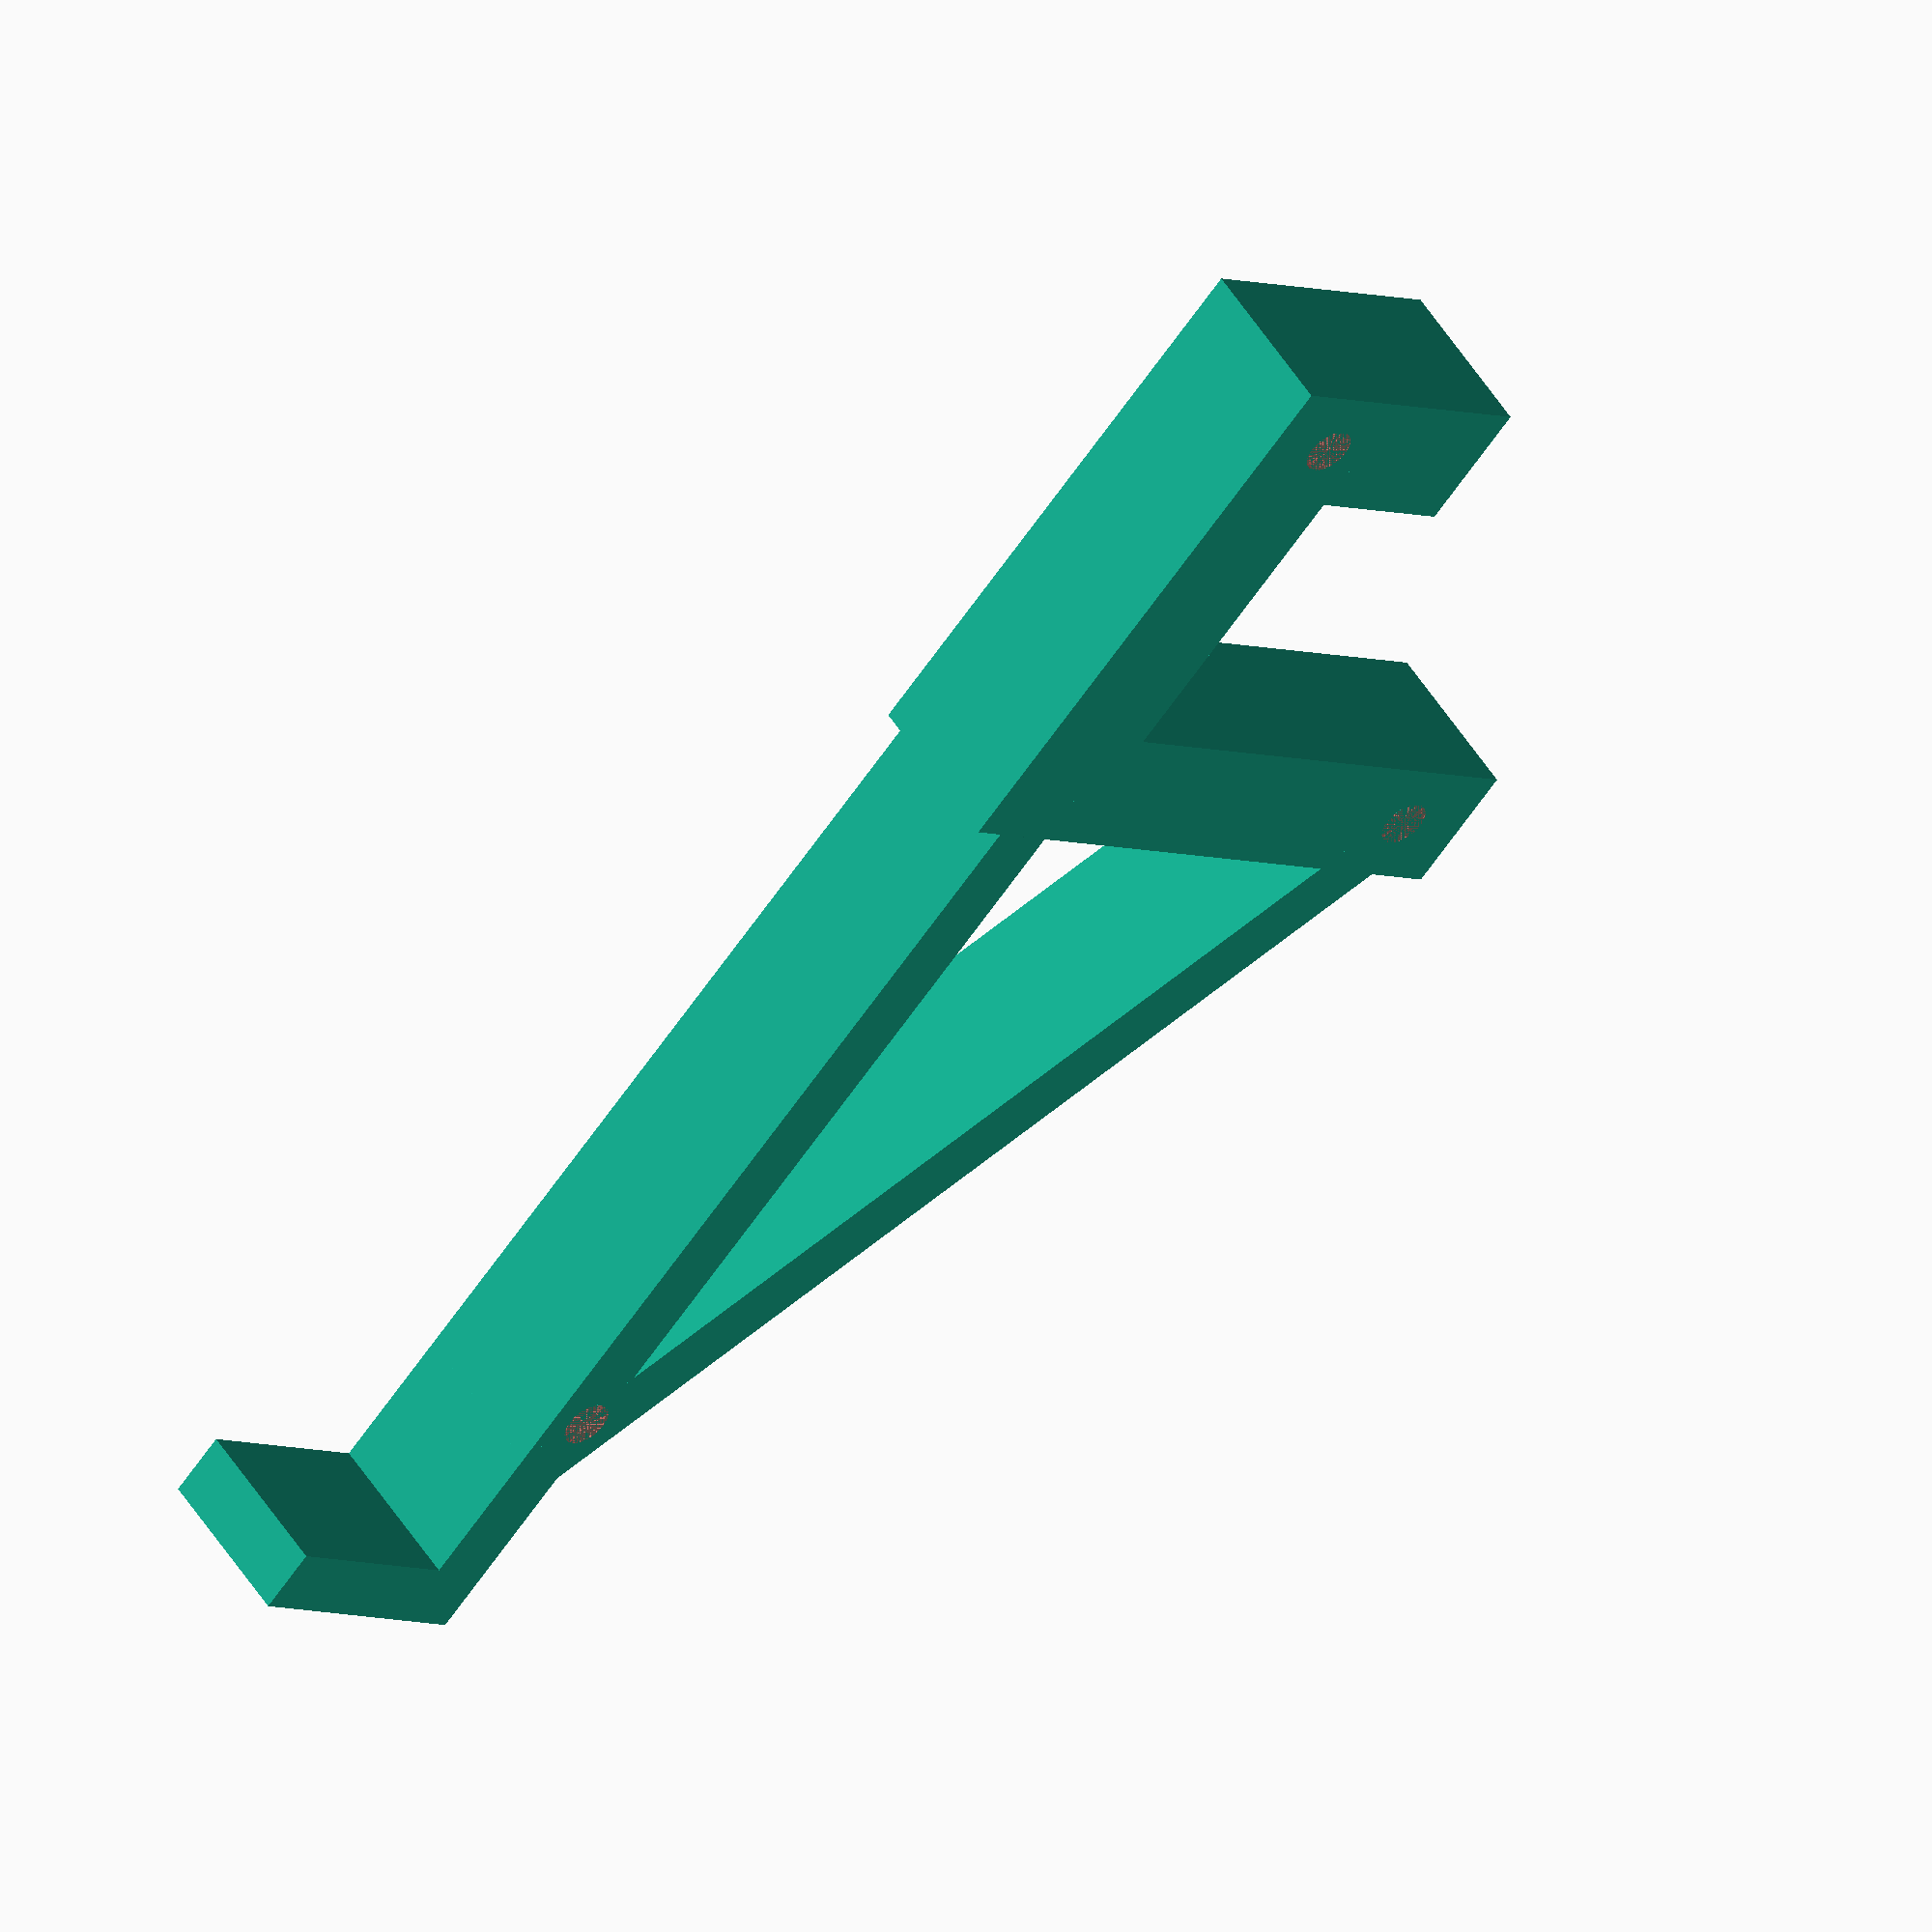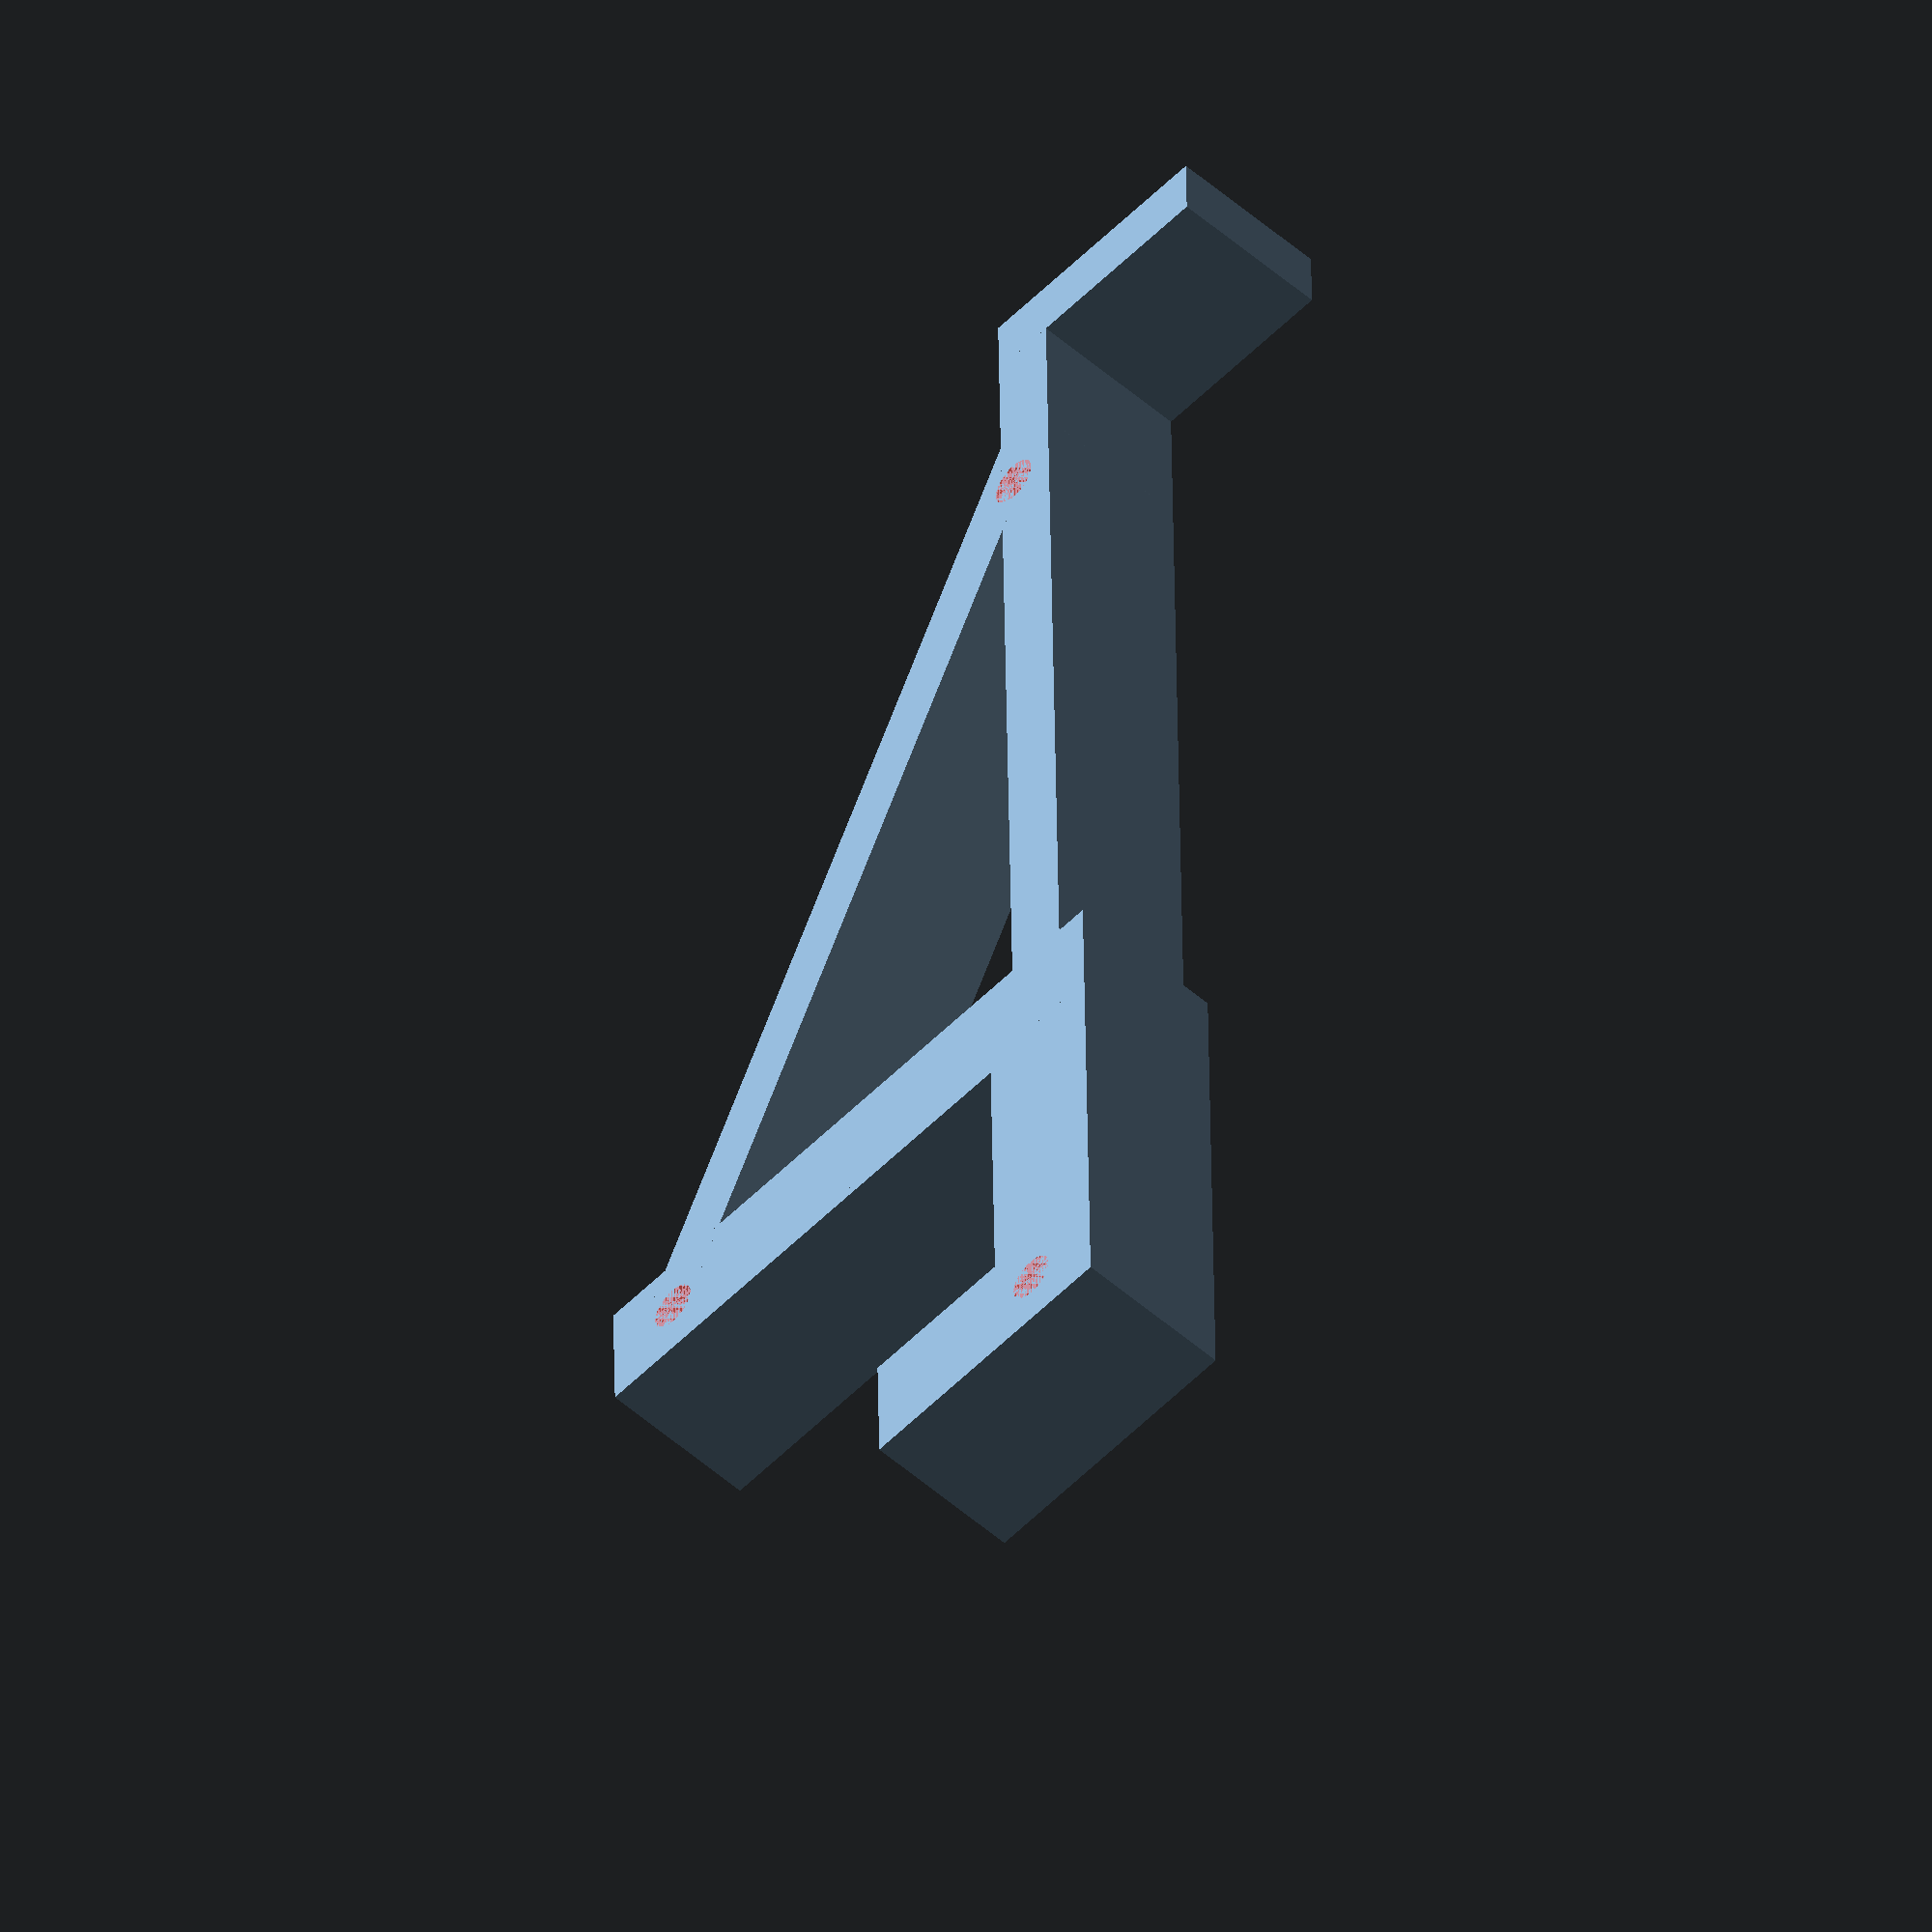
<openscad>
$fn=50;
thick=8;
a1=8;
a2=20;
a3=70;

module main(hh) {
    translate([0,2,0]) cube([thick,thick+a1,hh]);
    translate([0,a2-thick,0]) cube([2*thick+a2-1,thick,hh]);
    translate([thick+a2-1,0,0]) cube([thick,thick+a1,hh]);
    translate([thick+a2,14,0]) cube([a3,thick/2,hh]);
    translate([3*thick+a3,14,0]) cube([thick/2,thick+a1,hh]);
    translate([thick+a2-1,-20,0]) cube([thick,thick+a1+20,hh]);
    translate([thick+a2,-15,0]) rotate(-60) cube([thick/2,thick+a1+50,hh]);
}


module hole(hh) {
    #cylinder(hh,d=3);
}
module skinny(hh) {
    difference() {
    union() {
    translate([0,2,0]) cube([thick,thick+a1,hh]);
    translate([0,a2-thick,0]) cube([2*thick+a2-1,thick,hh]);
    translate([thick+a2-1,0,0]) cube([thick,thick+a1,hh]);
    translate([thick+a2,14,0]) cube([a3,thick/2,hh]);
    translate([3*thick+a3,14,0]) cube([thick/2,thick+a1,hh]);
    translate([thick+a2-1,-20,0]) cube([thick,thick+a1+20,hh]);
    translate([thick+a2,-15,0]) rotate(-60) cube([thick/2,thick+a1+50,hh]);
    }
    translate([thick/2,15,0]) hole(hh);
    translate([31,-15,0]) hole(hh);
    translate([82,15,0]) hole(hh);
    }
}

//main(hh=170);
skinny(hh=10);
</openscad>
<views>
elev=126.6 azim=229.3 roll=31.7 proj=o view=wireframe
elev=52.7 azim=271.1 roll=226.8 proj=o view=wireframe
</views>
